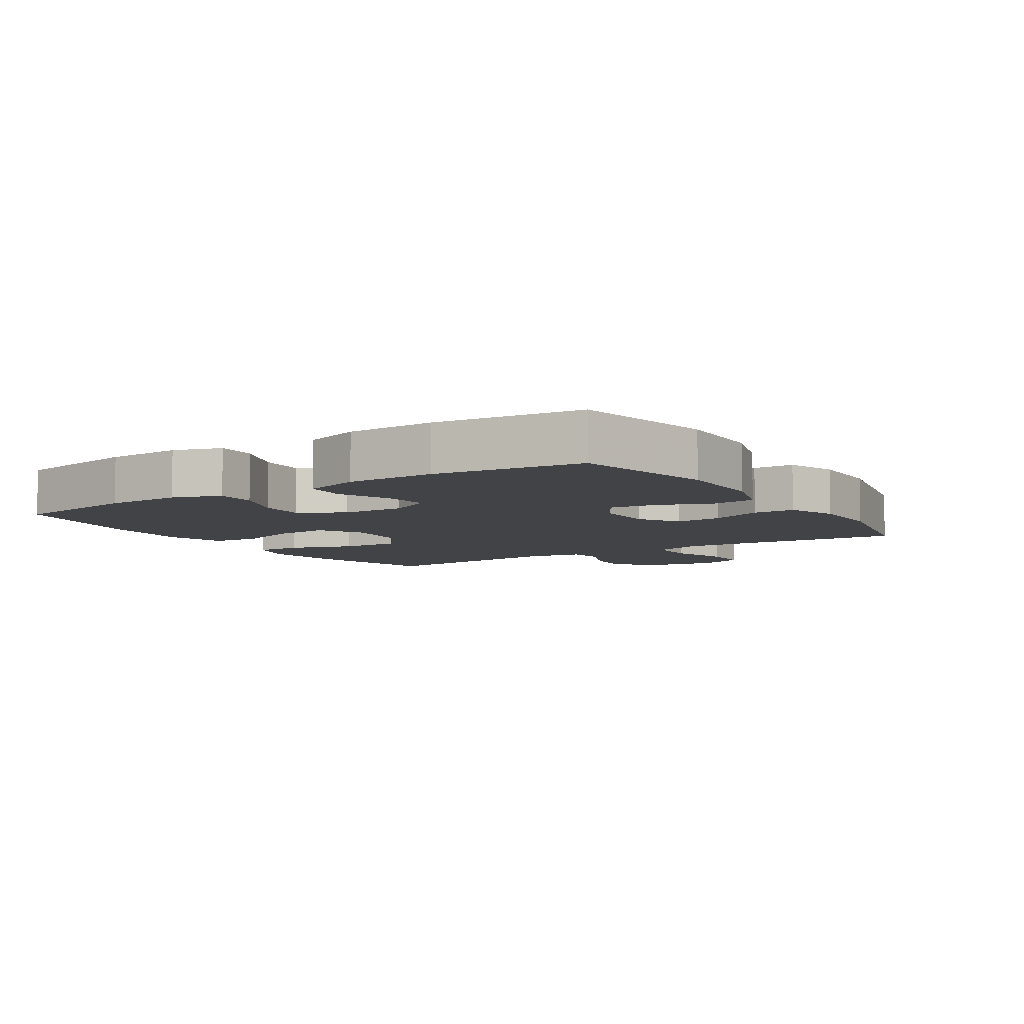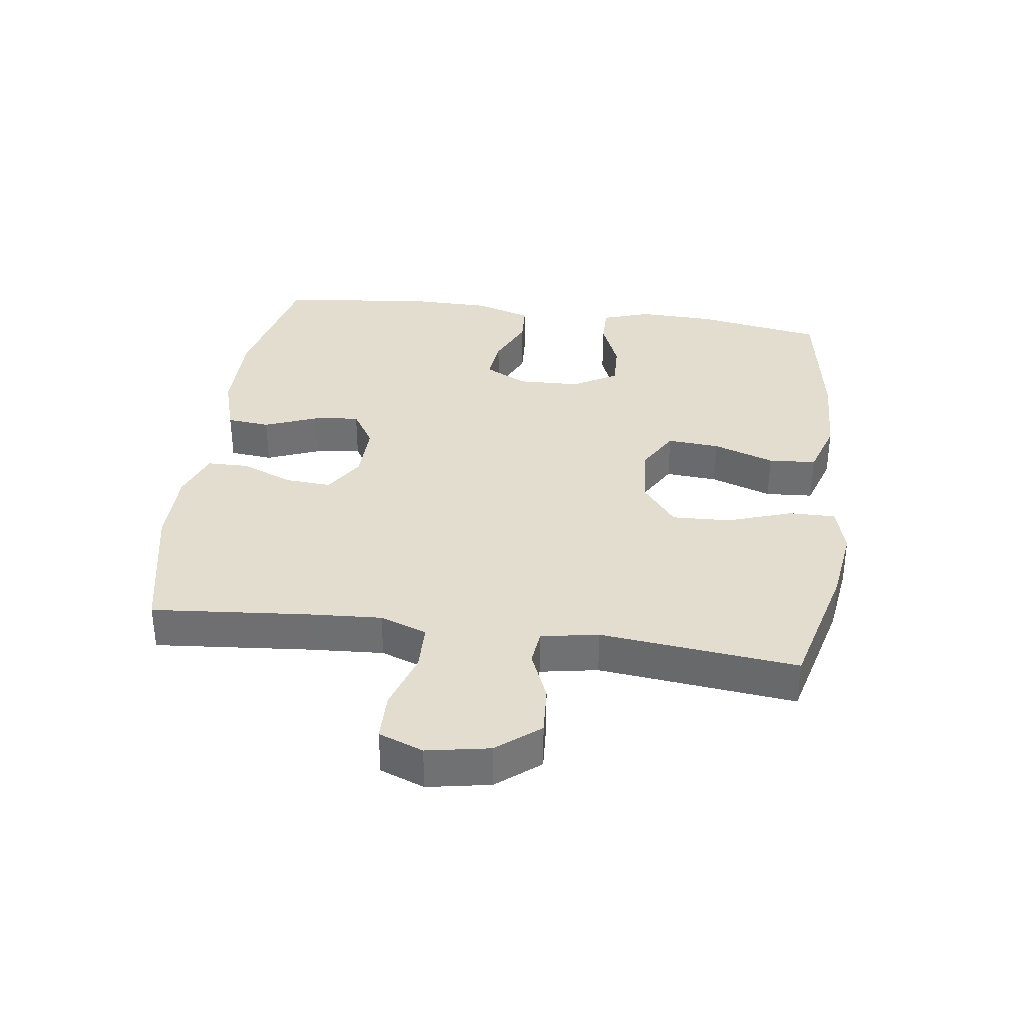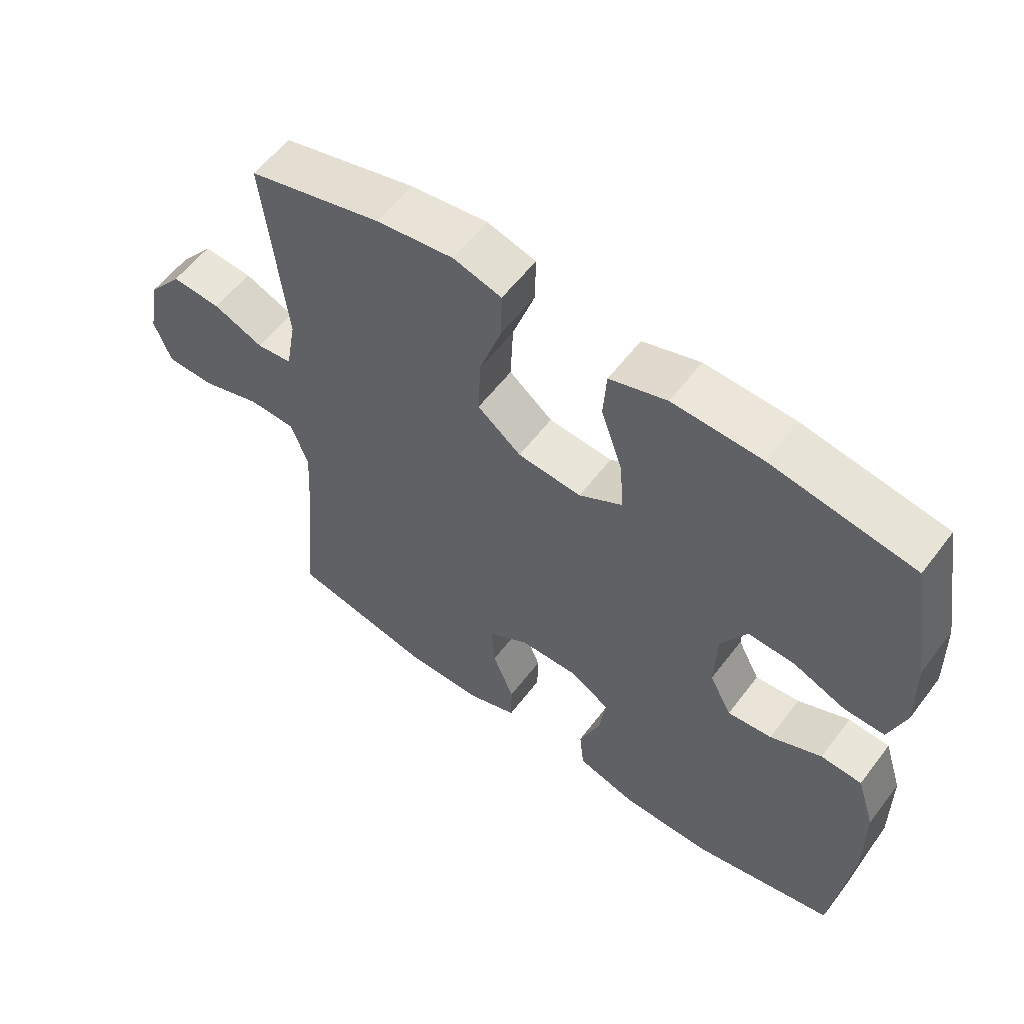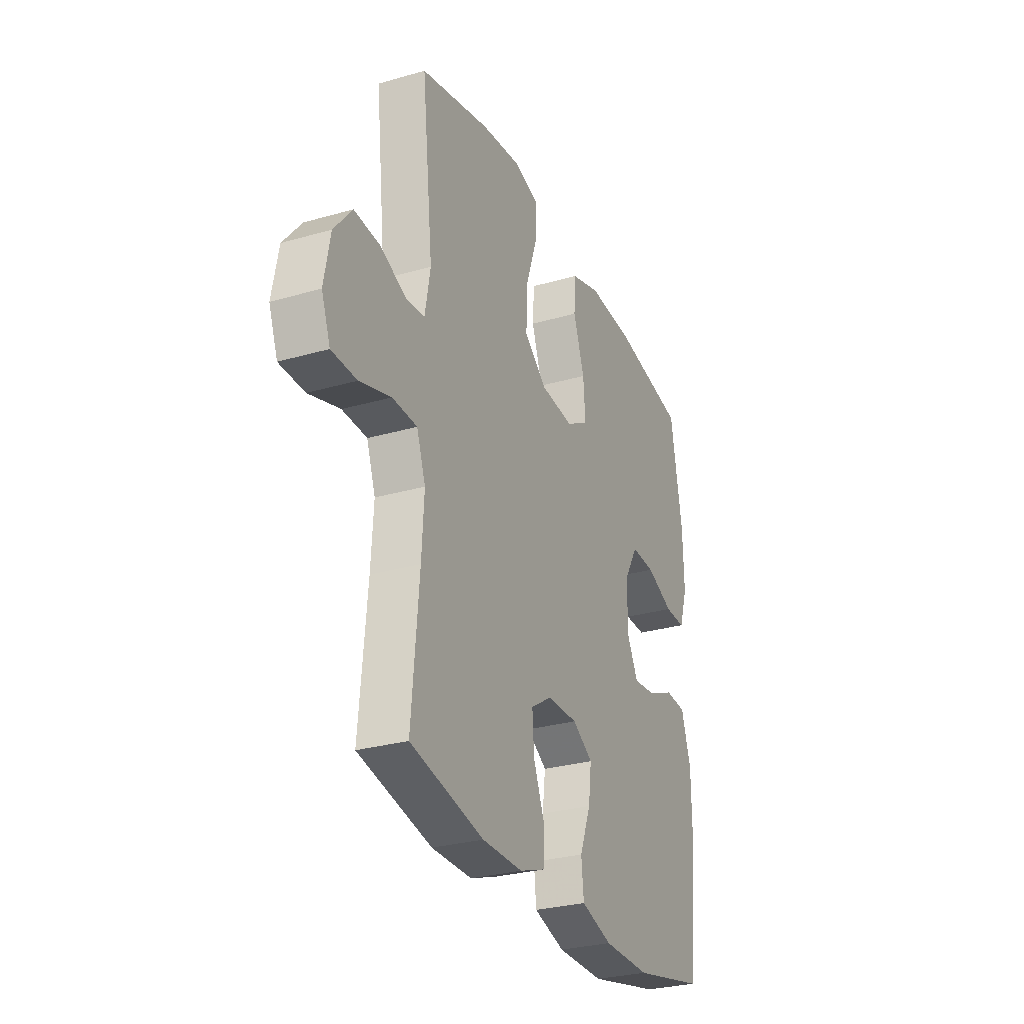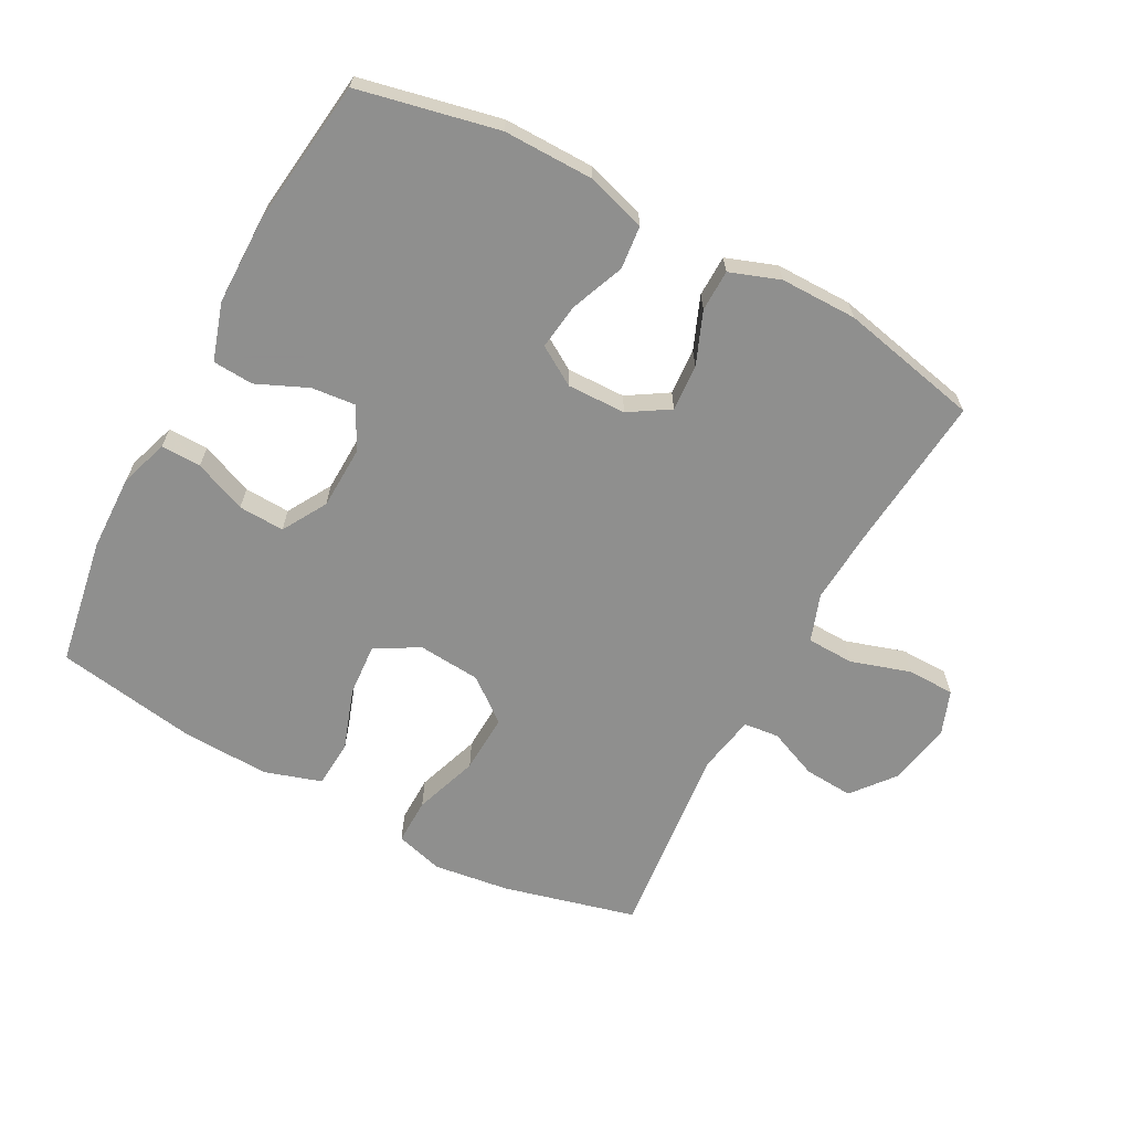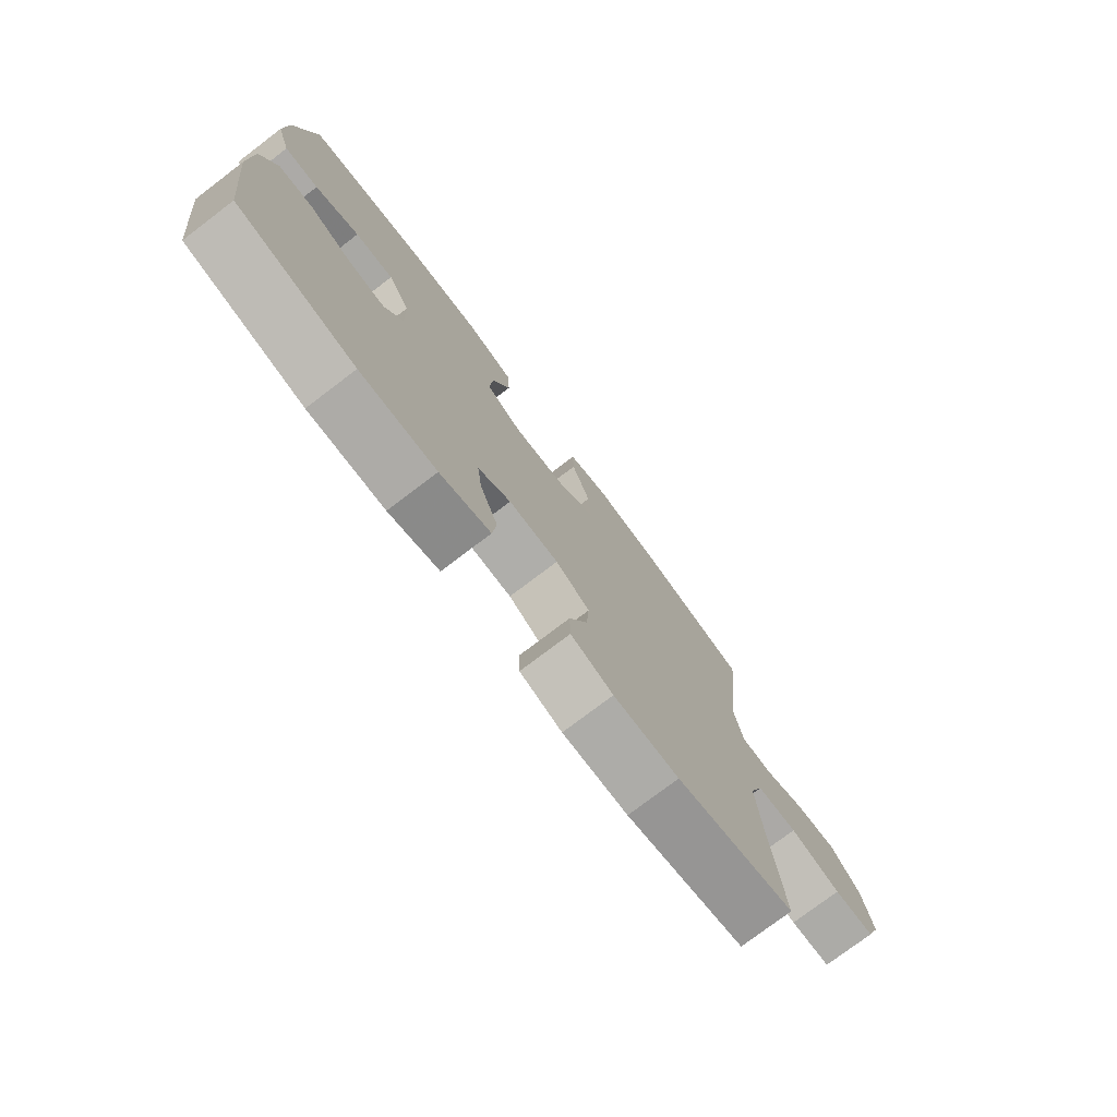
<metadata>
{"format":"obj","ext":"obj","renderer":"f3d","projection":"perspective","resolution":1024,"background":"white","views":[{"elev":-7.1,"azim":122.8,"up":"+Y"},{"elev":35.0,"azim":-82.2,"up":"+Y"},{"elev":57.5,"azim":36.8,"up":"+Z"},{"elev":-29.0,"azim":-66.8,"up":"+Z"},{"elev":-65.1,"azim":151.7,"up":"+Y"},{"elev":-76.7,"azim":127.2,"up":"+Z"}]}
</metadata>
<code>
v -0.5 0.07 0.5
v -0.294 0.07 0.553
v -0.176 0.07 0.569
v -0.102 0.07 0.548
v -0.103 0.07 0.476
v -0.137 0.07 0.376
v -0.141 0.07 0.285
v -0.074 0.07 0.232
v 0.024 0.07 0.224
v 0.091 0.07 0.263
v 0.085 0.07 0.344
v 0.052 0.07 0.439
v 0.057 0.07 0.513
v 0.145 0.07 0.541
v 0.281 0.07 0.536
v 0.5 0.07 0.5
v 0.534 0.07 0.301
v 0.537 0.07 0.184
v 0.512 0.07 0.109
v 0.45 0.07 0.11
v 0.369 0.07 0.143
v 0.298 0.07 0.146
v 0.258 0.07 0.077
v 0.255 0.07 -0.021
v 0.289 0.07 -0.086
v 0.357 0.07 -0.079
v 0.436 0.07 -0.044
v 0.499 0.07 -0.048
v 0.527 0.07 -0.136
v 0.528 0.07 -0.272
v 0.5 0.07 -0.5
v 0.284 0.07 -0.547
v 0.145 0.07 -0.546
v 0.053 0.07 -0.518
v 0.046 0.07 -0.451
v 0.079 0.07 -0.368
v 0.088 0.07 -0.297
v 0.028 0.07 -0.26
v -0.063 0.07 -0.262
v -0.125 0.07 -0.301
v -0.12 0.07 -0.373
v -0.087 0.07 -0.454
v -0.088 0.07 -0.518
v -0.165 0.07 -0.546
v -0.284 0.07 -0.546
v -0.5 0.07 -0.5
v -0.478 0.07 -0.256
v -0.471 0.07 -0.143
v -0.497 0.07 -0.07
v -0.57 0.07 -0.068
v -0.662 0.07 -0.097
v -0.736 0.07 -0.096
v -0.762 0.07 -0.027
v -0.744 0.07 0.07
v -0.691 0.07 0.136
v -0.615 0.07 0.131
v -0.538 0.07 0.099
v -0.483 0.07 0.105
v -0.467 0.07 0.194
v -0.5 0 0.5
v -0.294 0 0.553
v -0.176 0 0.569
v -0.102 0 0.548
v -0.103 0 0.476
v -0.137 0 0.376
v -0.141 0 0.285
v -0.074 0 0.232
v 0.024 0 0.224
v 0.091 0 0.263
v 0.085 0 0.344
v 0.052 0 0.439
v 0.057 0 0.513
v 0.145 0 0.541
v 0.281 0 0.536
v 0.5 0 0.5
v 0.534 0 0.301
v 0.537 0 0.184
v 0.512 0 0.109
v 0.45 0 0.11
v 0.369 0 0.143
v 0.298 0 0.146
v 0.258 0 0.077
v 0.255 0 -0.021
v 0.289 0 -0.086
v 0.357 0 -0.079
v 0.436 0 -0.044
v 0.499 0 -0.048
v 0.527 0 -0.136
v 0.528 0 -0.272
v 0.5 0 -0.5
v 0.284 0 -0.547
v 0.145 0 -0.546
v 0.053 0 -0.518
v 0.046 0 -0.451
v 0.079 0 -0.368
v 0.088 0 -0.297
v 0.028 0 -0.26
v -0.063 0 -0.262
v -0.125 0 -0.301
v -0.12 0 -0.373
v -0.087 0 -0.454
v -0.088 0 -0.518
v -0.165 0 -0.546
v -0.284 0 -0.546
v -0.5 0 -0.5
v -0.478 0 -0.256
v -0.471 0 -0.143
v -0.497 0 -0.07
v -0.57 0 -0.068
v -0.662 0 -0.097
v -0.736 0 -0.096
v -0.762 0 -0.027
v -0.744 0 0.07
v -0.691 0 0.136
v -0.615 0 0.131
v -0.538 0 0.099
v -0.483 0 0.105
v -0.467 0 0.194
f 55 56 57
f 54 55 57
f 53 54 57
f 52 53 57
f 51 52 57
f 50 51 57
f 49 50 57 58
f 48 49 58 59
f 45 46 47
f 44 45 47
f 43 44 47
f 42 43 47
f 41 42 47
f 40 41 47 48
f 39 40 48 59
f 34 35 36
f 33 34 36
f 32 33 36
f 31 32 36
f 30 31 36
f 29 30 36
f 28 29 36
f 27 28 36
f 26 27 36
f 25 26 36 37
f 24 25 37 38
f 19 20 21
f 18 19 21
f 17 18 21
f 16 17 21
f 15 16 21
f 14 15 21
f 13 14 21
f 12 13 21
f 11 12 21
f 10 11 21 22
f 9 10 22 23
f 4 5 6
f 3 4 6
f 2 3 6
f 1 2 6
f 59 1 6
f 59 6 7
f 38 39 59
f 24 38 59
f 23 24 59
f 9 23 59
f 8 9 59
f 7 8 59
f 116 115 114
f 116 114 113
f 116 113 112
f 116 112 111
f 116 111 110
f 116 110 109
f 117 116 109 108
f 118 117 108 107
f 106 105 104
f 106 104 103
f 106 103 102
f 106 102 101
f 106 101 100
f 107 106 100 99
f 118 107 99 98
f 95 94 93
f 95 93 92
f 95 92 91
f 95 91 90
f 95 90 89
f 95 89 88
f 95 88 87
f 95 87 86
f 95 86 85
f 96 95 85 84
f 97 96 84 83
f 80 79 78
f 80 78 77
f 80 77 76
f 80 76 75
f 80 75 74
f 80 74 73
f 80 73 72
f 80 72 71
f 80 71 70
f 81 80 70 69
f 82 81 69 68
f 65 64 63
f 65 63 62
f 65 62 61
f 65 61 60
f 65 60 118
f 66 65 118
f 118 98 97
f 118 97 83
f 118 83 82
f 118 82 68
f 118 68 67
f 118 67 66
f 1 60 61 2
f 2 61 62 3
f 3 62 63 4
f 4 63 64 5
f 5 64 65 6
f 6 65 66 7
f 7 66 67 8
f 8 67 68 9
f 9 68 69 10
f 10 69 70 11
f 11 70 71 12
f 12 71 72 13
f 13 72 73 14
f 14 73 74 15
f 15 74 75 16
f 16 75 76 17
f 17 76 77 18
f 18 77 78 19
f 19 78 79 20
f 20 79 80 21
f 21 80 81 22
f 22 81 82 23
f 23 82 83 24
f 24 83 84 25
f 25 84 85 26
f 26 85 86 27
f 27 86 87 28
f 28 87 88 29
f 29 88 89 30
f 30 89 90 31
f 31 90 91 32
f 32 91 92 33
f 33 92 93 34
f 34 93 94 35
f 35 94 95 36
f 36 95 96 37
f 37 96 97 38
f 38 97 98 39
f 39 98 99 40
f 40 99 100 41
f 41 100 101 42
f 42 101 102 43
f 43 102 103 44
f 44 103 104 45
f 45 104 105 46
f 46 105 106 47
f 47 106 107 48
f 48 107 108 49
f 49 108 109 50
f 50 109 110 51
f 51 110 111 52
f 52 111 112 53
f 53 112 113 54
f 54 113 114 55
f 55 114 115 56
f 56 115 116 57
f 57 116 117 58
f 58 117 118 59
f 59 118 60 1

</code>
